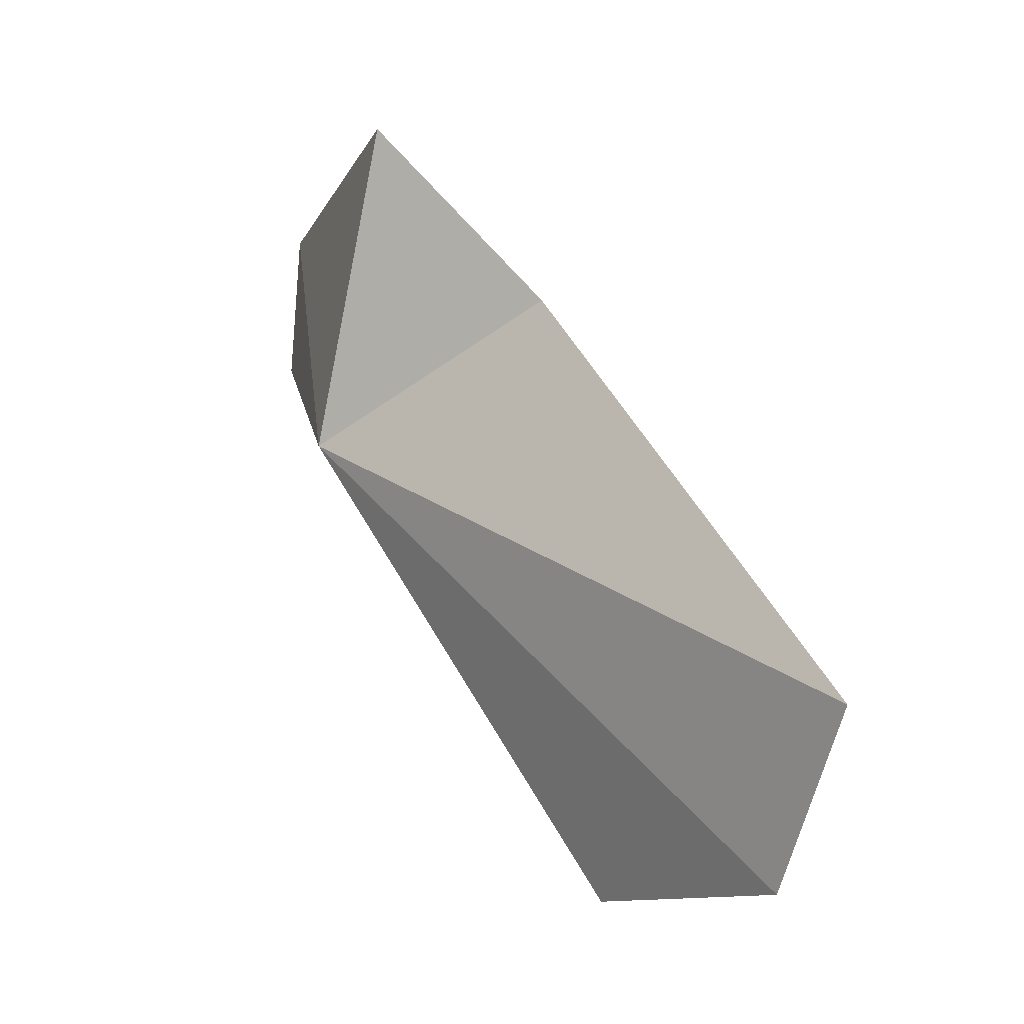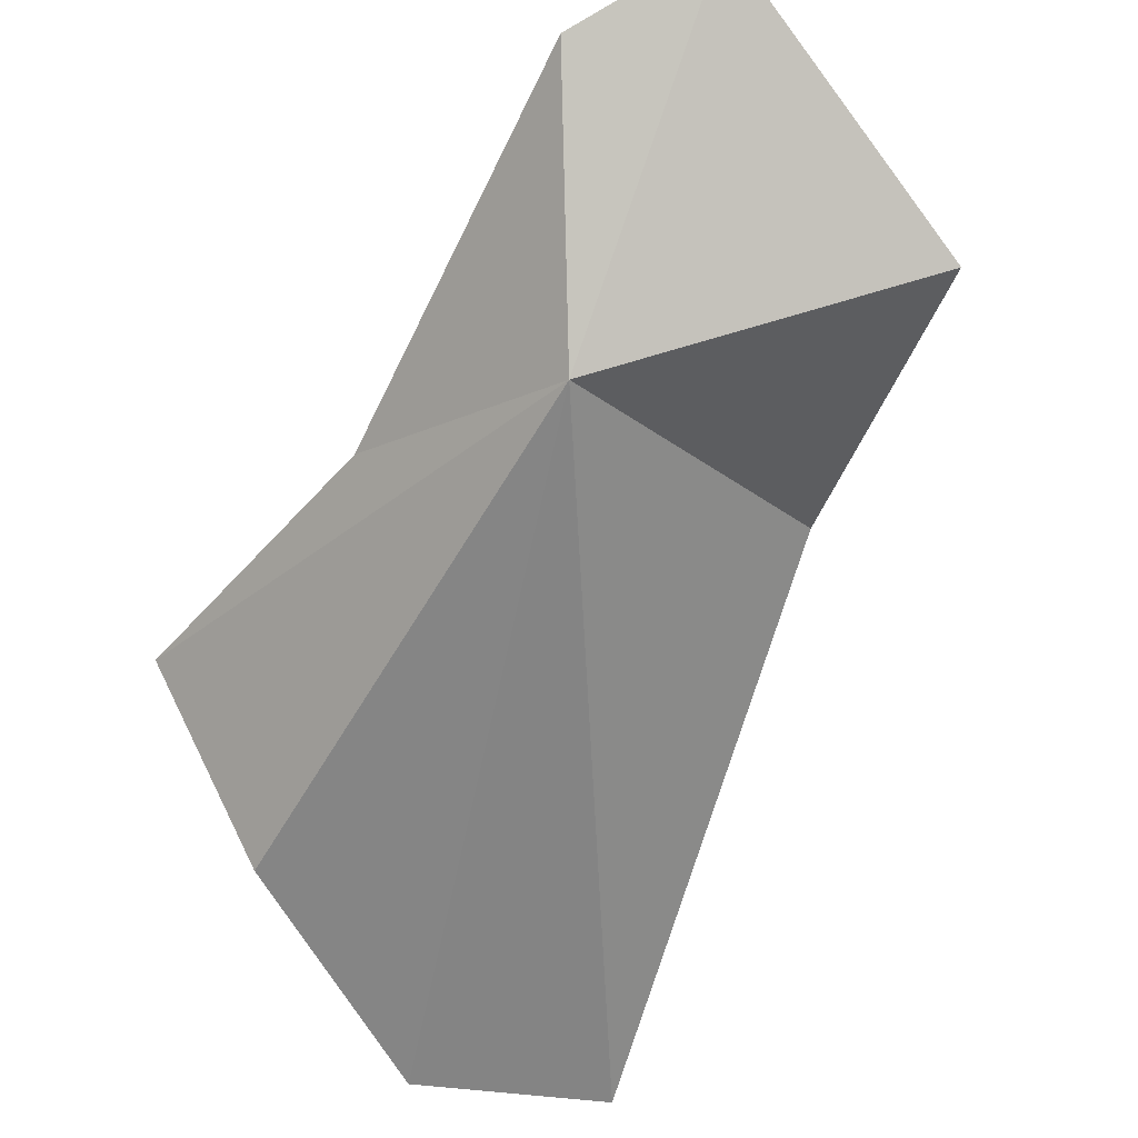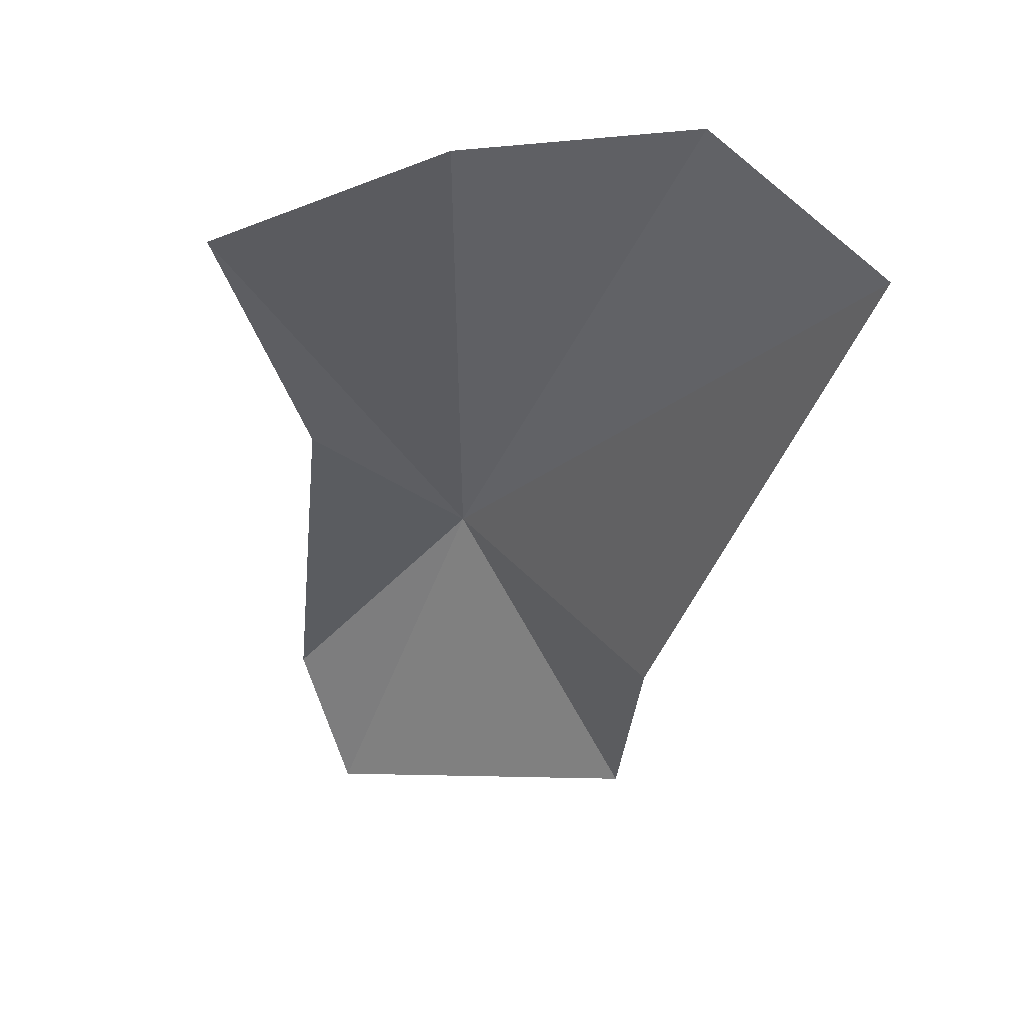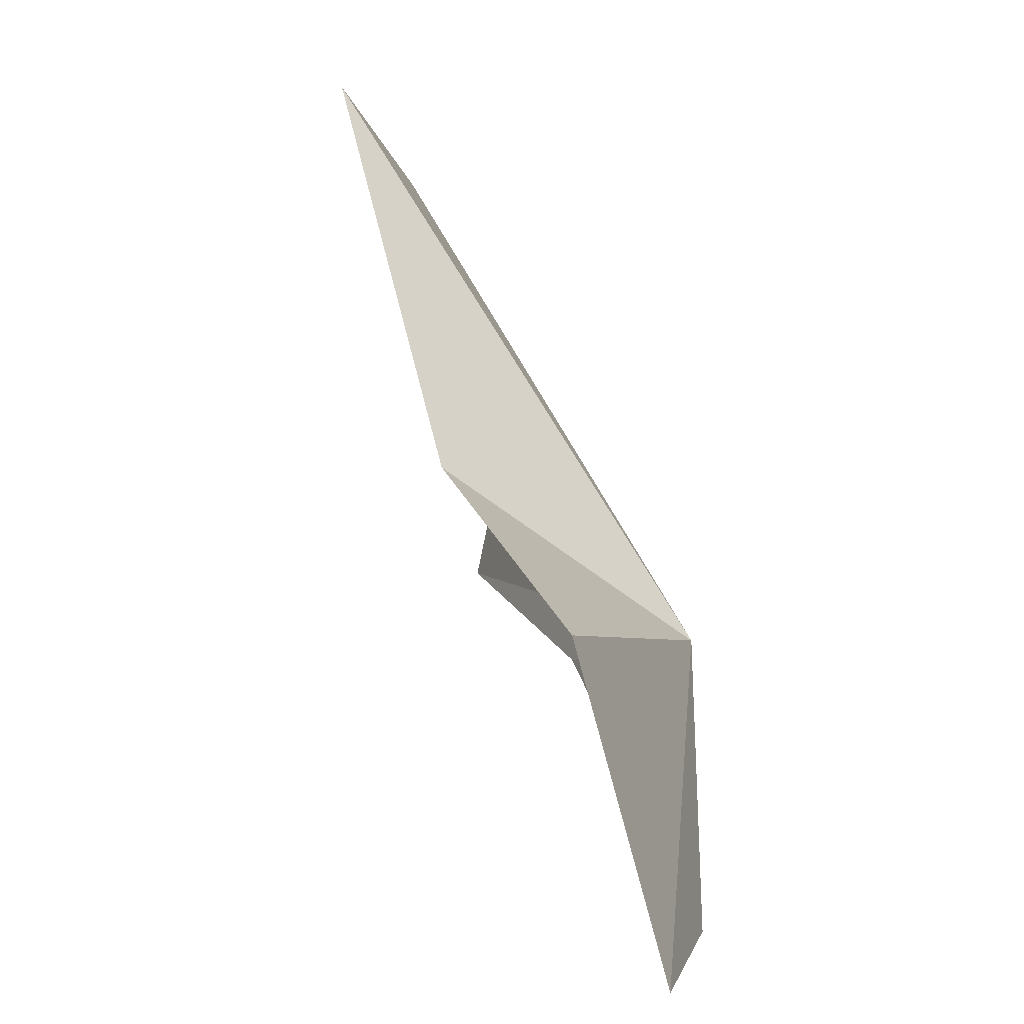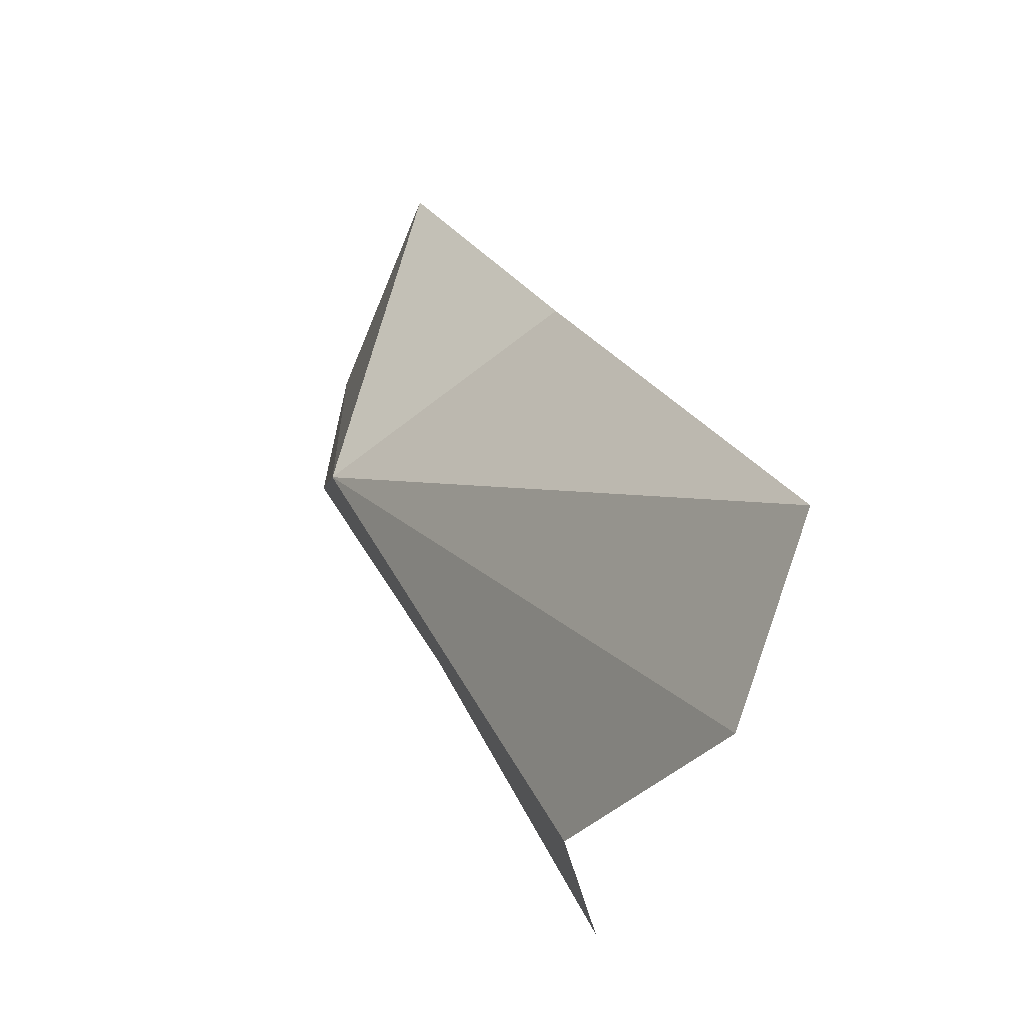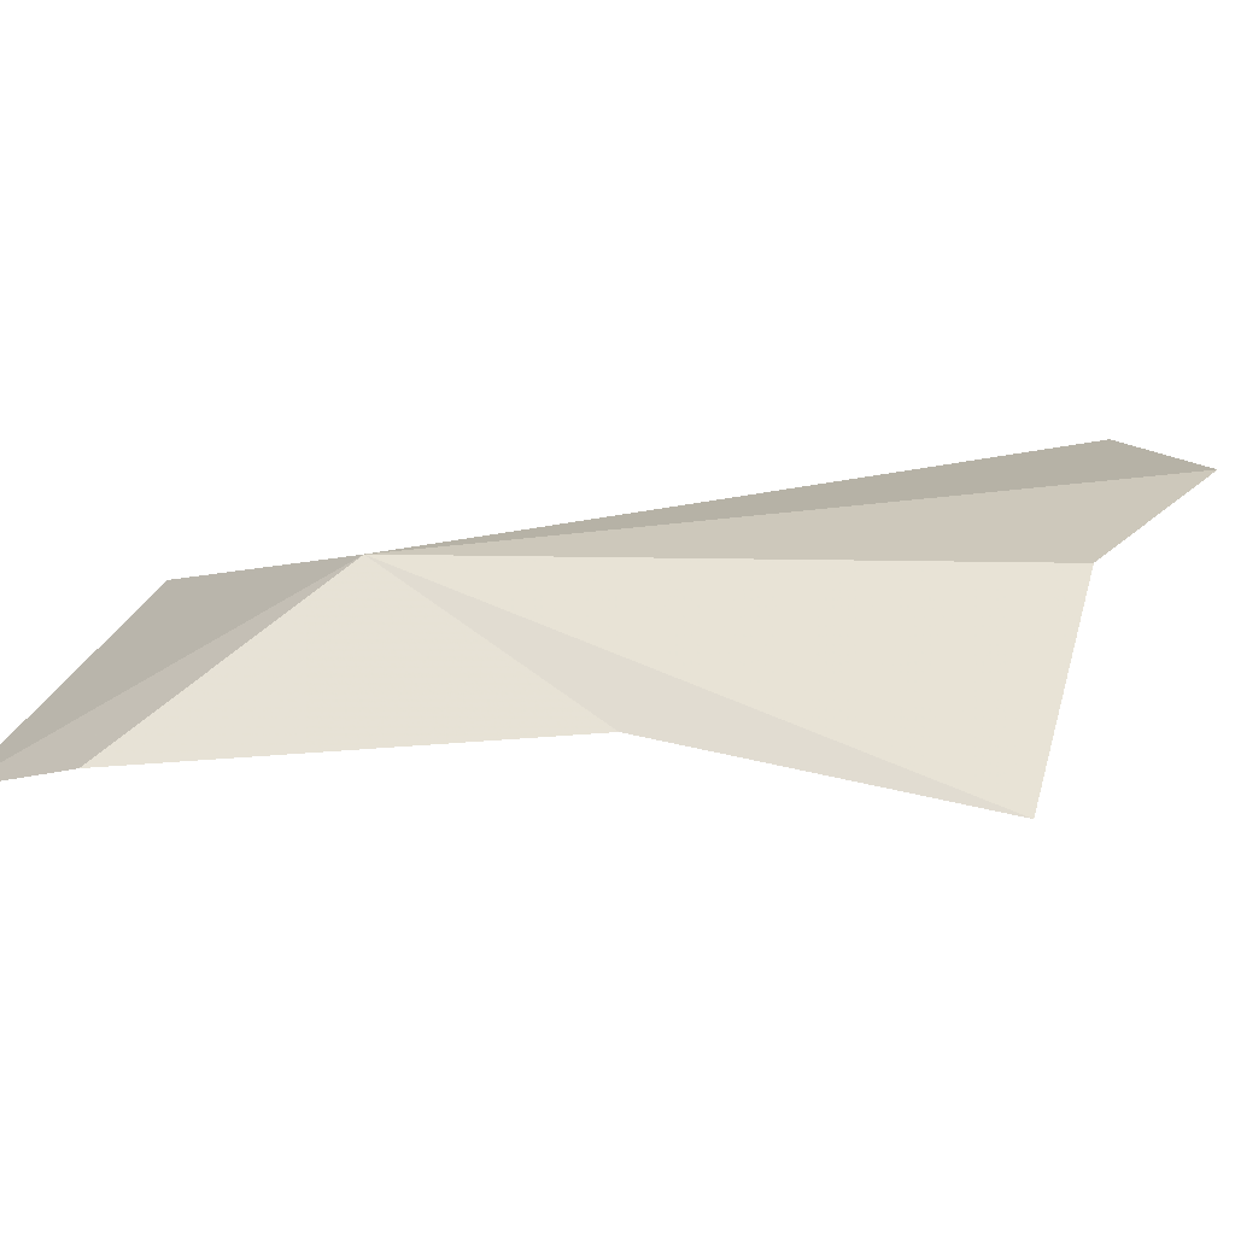
<metadata>
{"format":"obj","ext":"obj","renderer":"f3d","projection":"perspective","resolution":1024,"background":"white","views":[{"elev":58.3,"azim":103.8,"up":"+Y"},{"elev":68.6,"azim":129.2,"up":"+Z"},{"elev":-77.8,"azim":86.0,"up":"+Z"},{"elev":32.5,"azim":-63.1,"up":"+Y"},{"elev":35.8,"azim":109.4,"up":"+Y"},{"elev":-46.9,"azim":45.6,"up":"+Y"}]}
</metadata>
<code>
v 53.9 3.23 109.4
v 64.36 7.303 96.74
v 63.4 2.544 100.3
v 61.83 10.89 96.21
v 51.58 7.605 104.5
v 56.4 -0.269 105.4
v 49.38 -0.658 111.8
v 61.25 -2.217 100.2
v 47.47 7.499 109.5
v 46.17 0.631 112.4
f 1 3 2
f 1 4 5
f 1 7 6
f 1 2 4
f 1 8 3
f 1 6 8
f 1 5 9
f 1 10 7
f 1 9 10

</code>
